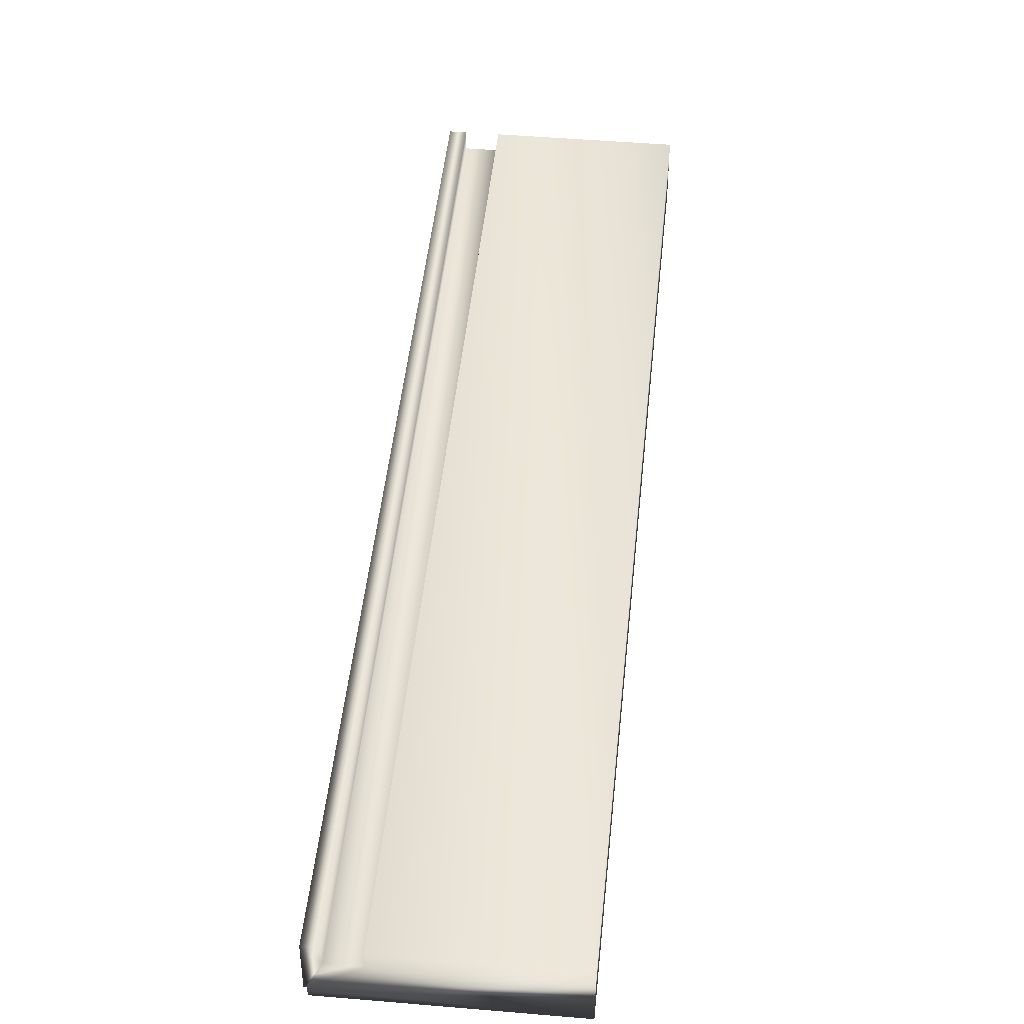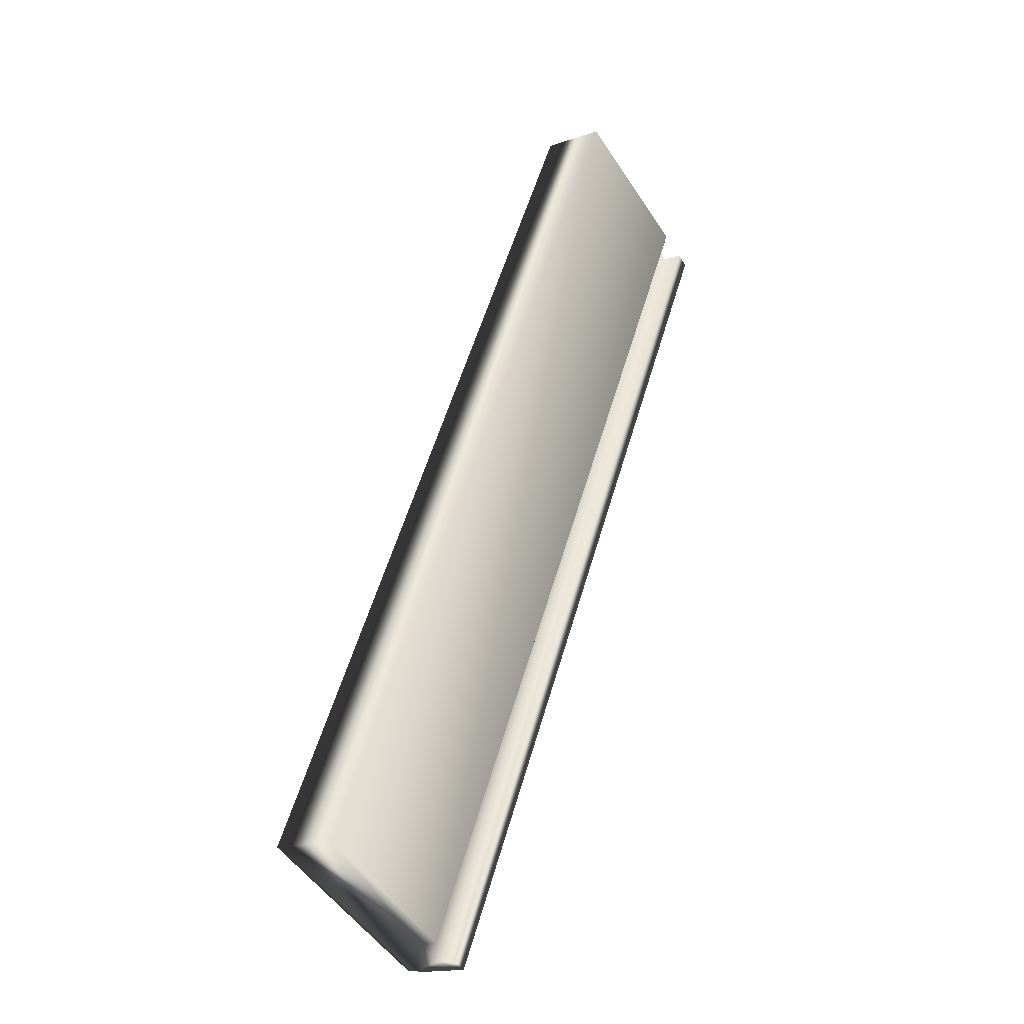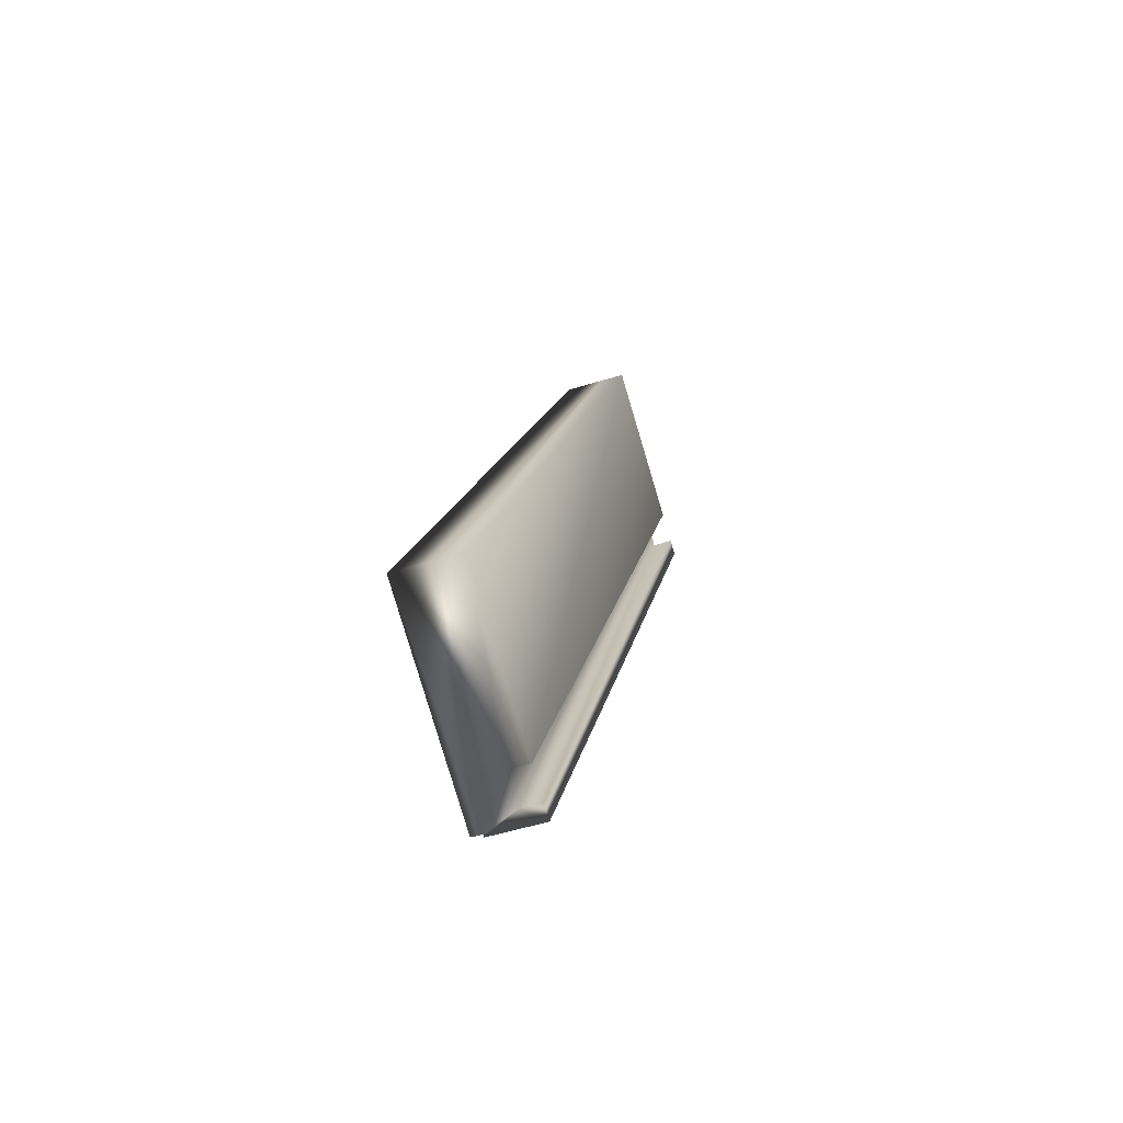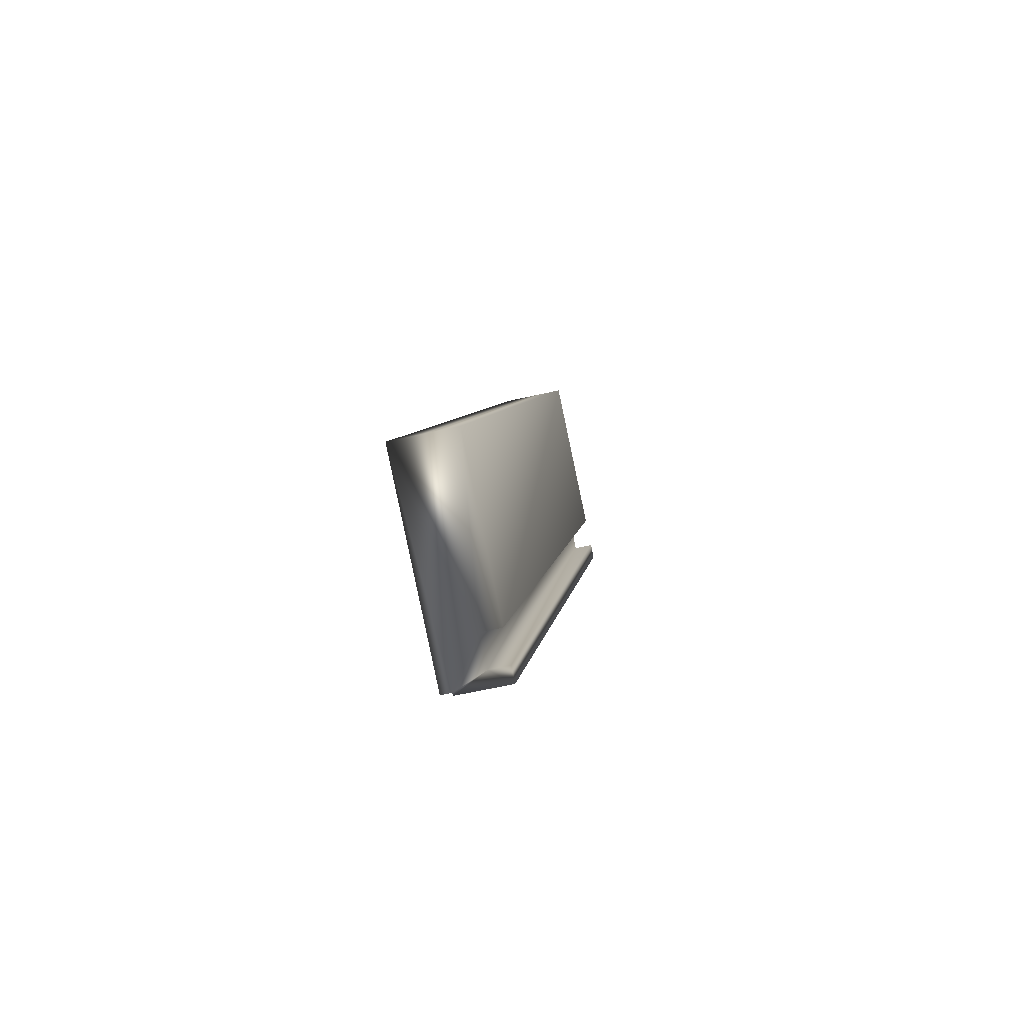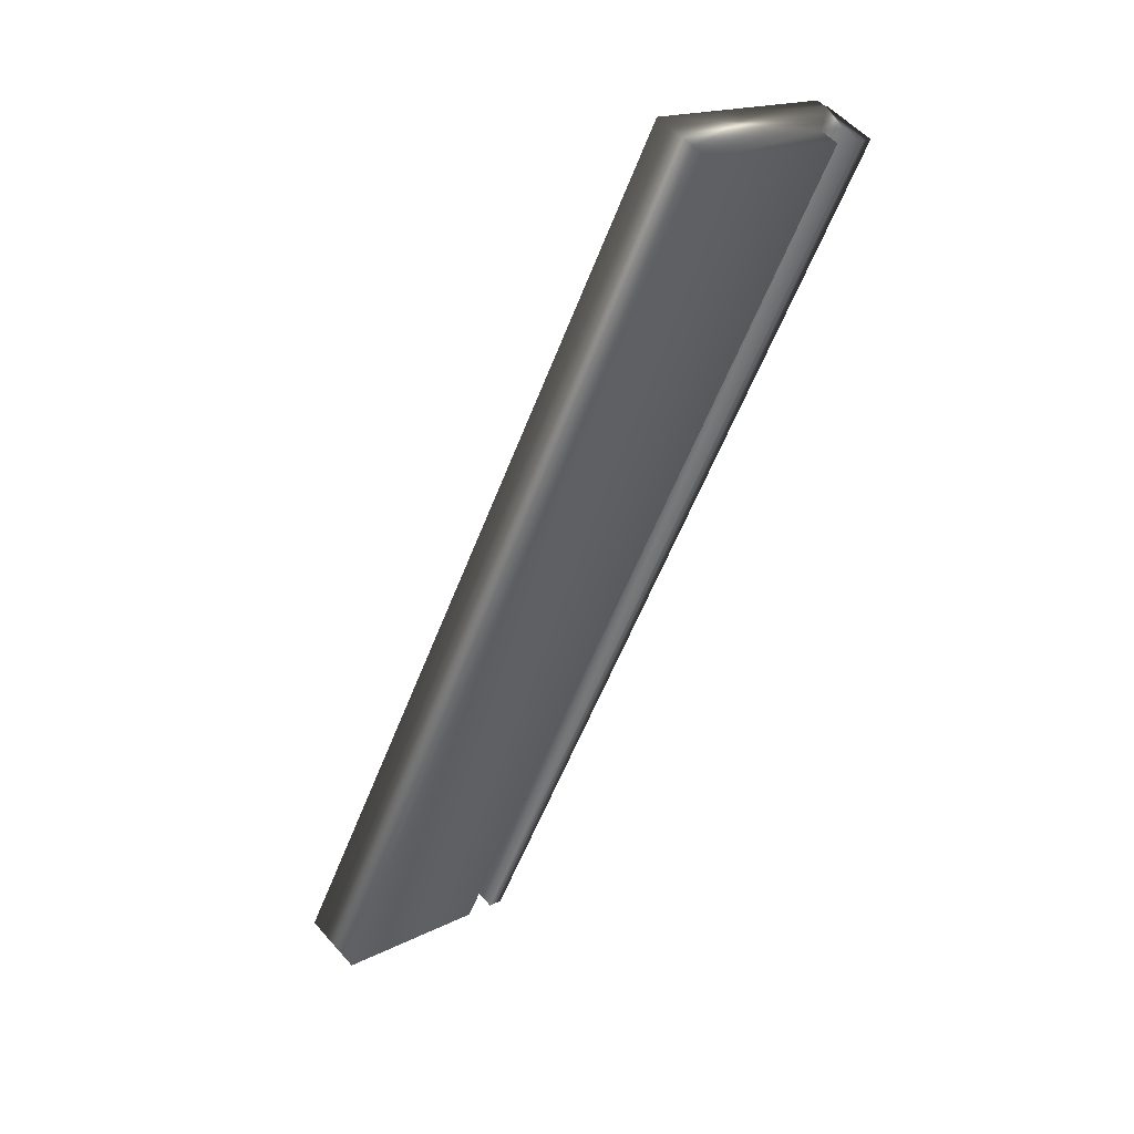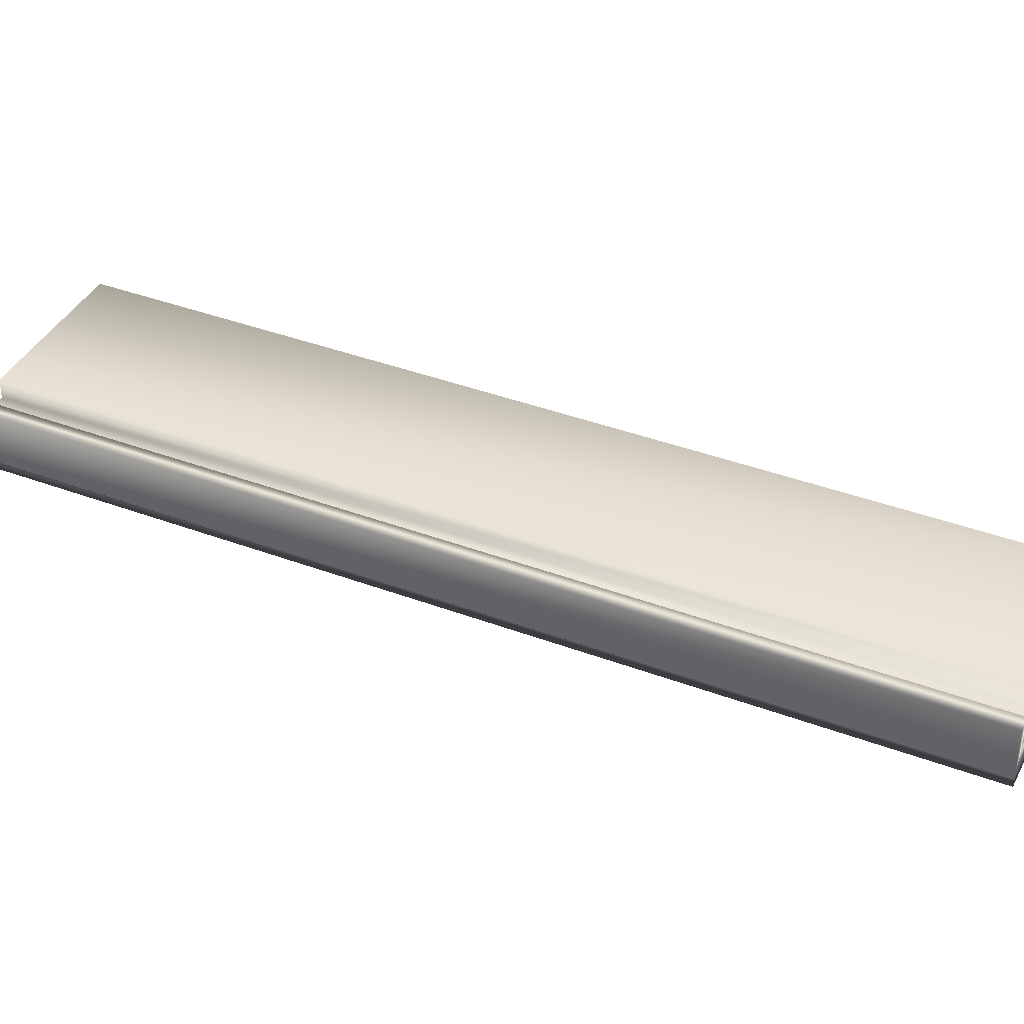
<metadata>
{"format":"obj","ext":"obj","renderer":"f3d","projection":"perspective","resolution":1024,"background":"white","views":[{"elev":46.2,"azim":-21.4,"up":"+Y"},{"elev":-16.2,"azim":125.5,"up":"+Z"},{"elev":-51.7,"azim":108.7,"up":"+Z"},{"elev":-58.6,"azim":103.4,"up":"+Z"},{"elev":54.3,"azim":139.7,"up":"+Z"},{"elev":39.3,"azim":-91.9,"up":"+Y"}]}
</metadata>
<code>
v -64.39 0.4167 -142.7
v -64.44 0.4167 -142.7
v -66.11 0.4167 -139.3
v -66.16 0.4167 -139.3
v -64.39 0.3385 -142.7
v -66.11 0.3385 -139.3
v -64.27 0.3385 -142.6
v -66 0.3385 -139.2
v -64.27 0.4167 -142.6
v -66 0.4167 -139.2
v -63.68 0.4167 -142.3
v -65.4 0.4167 -138.9
v -63.68 0.1667 -142.3
v -65.4 0.1667 -138.9
v -64.43 0.1667 -142.7
v -66.15 0.1667 -139.3
v -66.16 0.2083 -139.3
v -66.15 0.2083 -139.3
v -64.44 0.2083 -142.7
v -64.43 0.2083 -142.7
f 1 2 3
f 3 2 4
f 5 1 6
f 6 1 3
f 7 5 8
f 8 5 6
f 9 7 10
f 10 7 8
f 11 9 12
f 12 9 10
f 13 11 14
f 14 11 12
f 13 14 15
f 15 14 16
f 4 17 6
f 6 17 18
f 6 18 8
f 8 18 14
f 8 14 12
f 18 16 14
f 12 10 8
f 6 3 4
f 2 19 4
f 4 19 17
f 20 15 18
f 18 15 16
f 20 19 5
f 5 19 2
f 5 2 1
f 5 7 20
f 20 7 13
f 20 13 15
f 9 11 7
f 7 11 13
f 20 18 19
f 19 18 17

</code>
